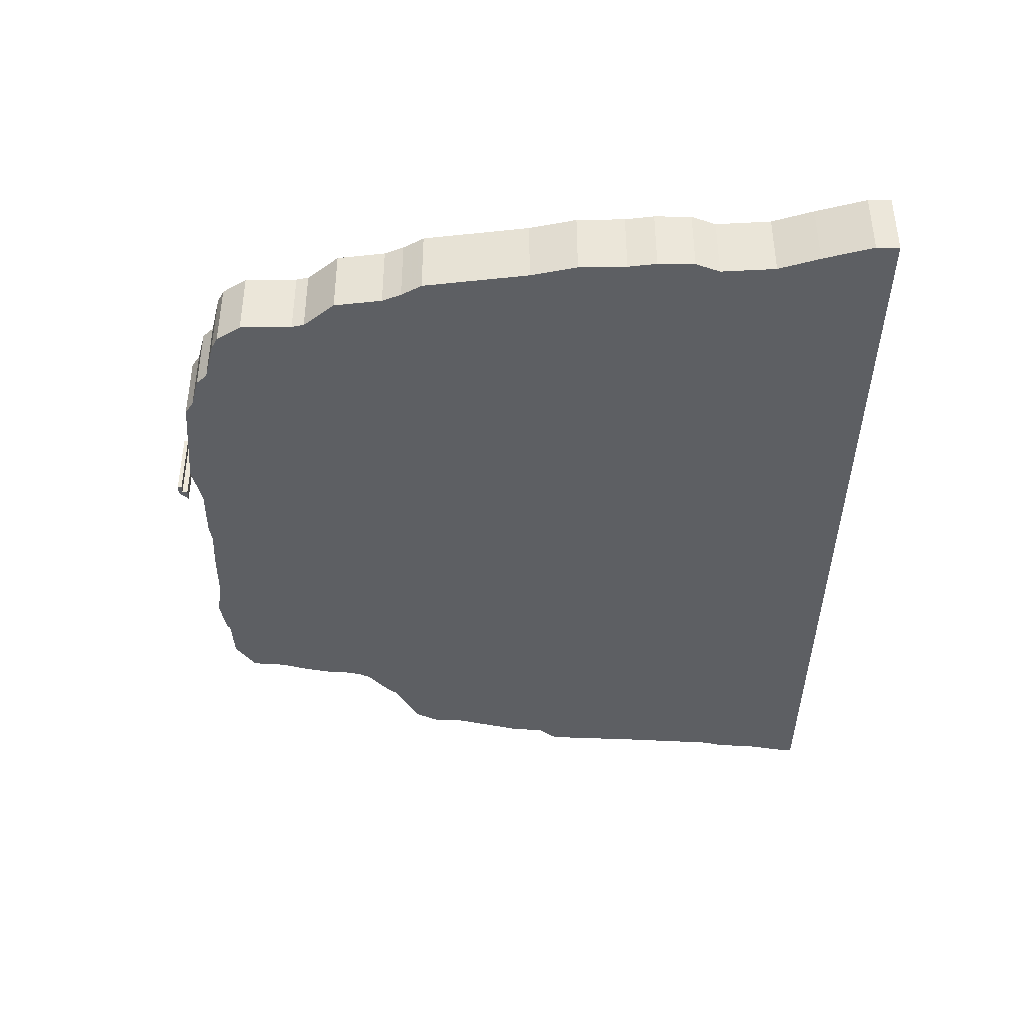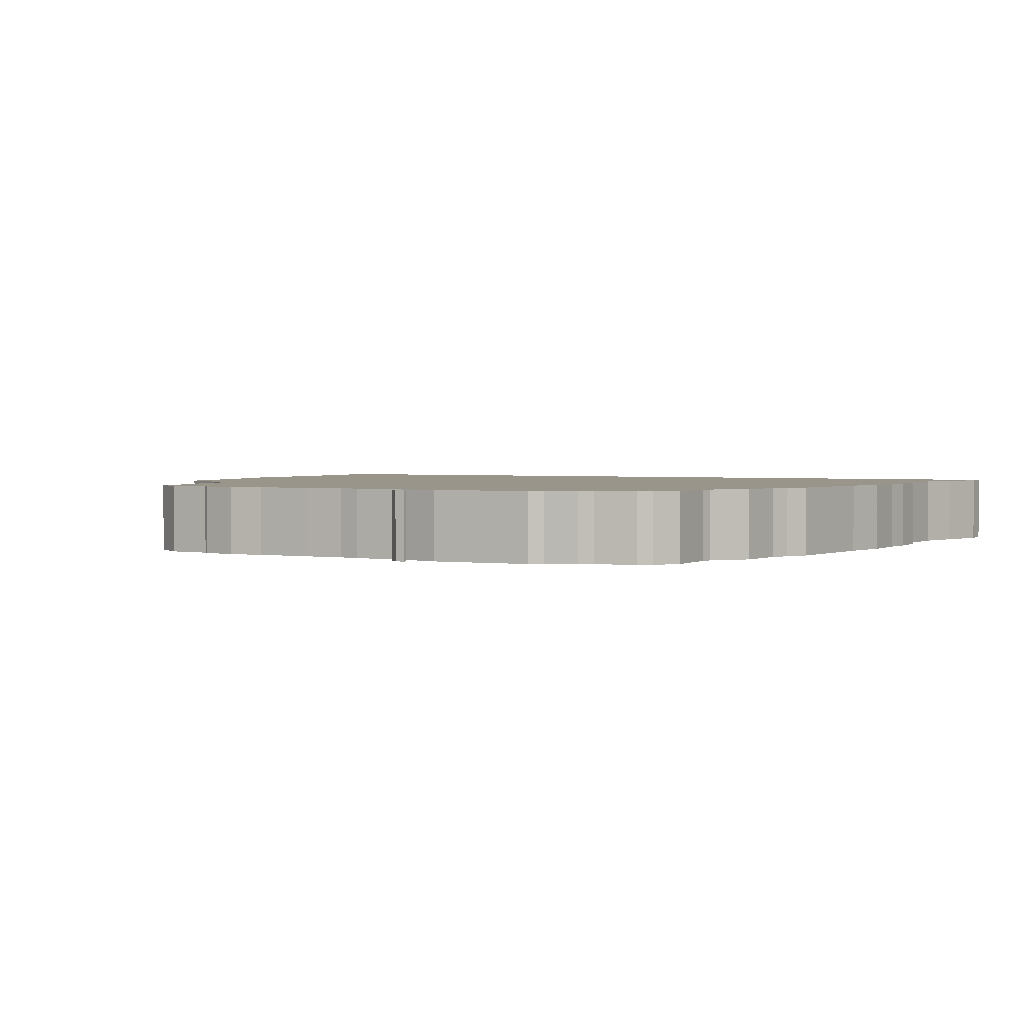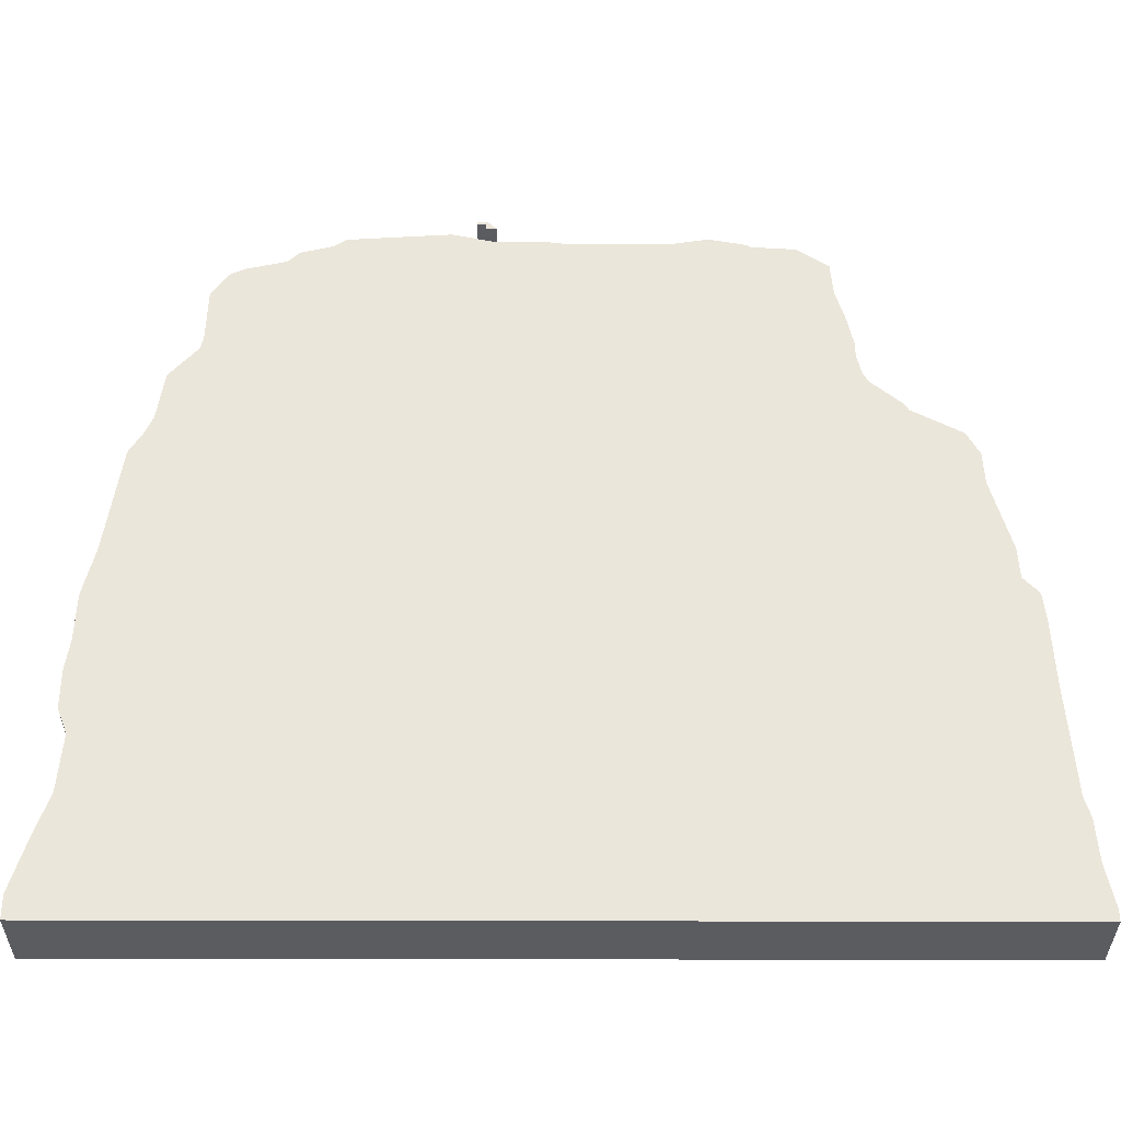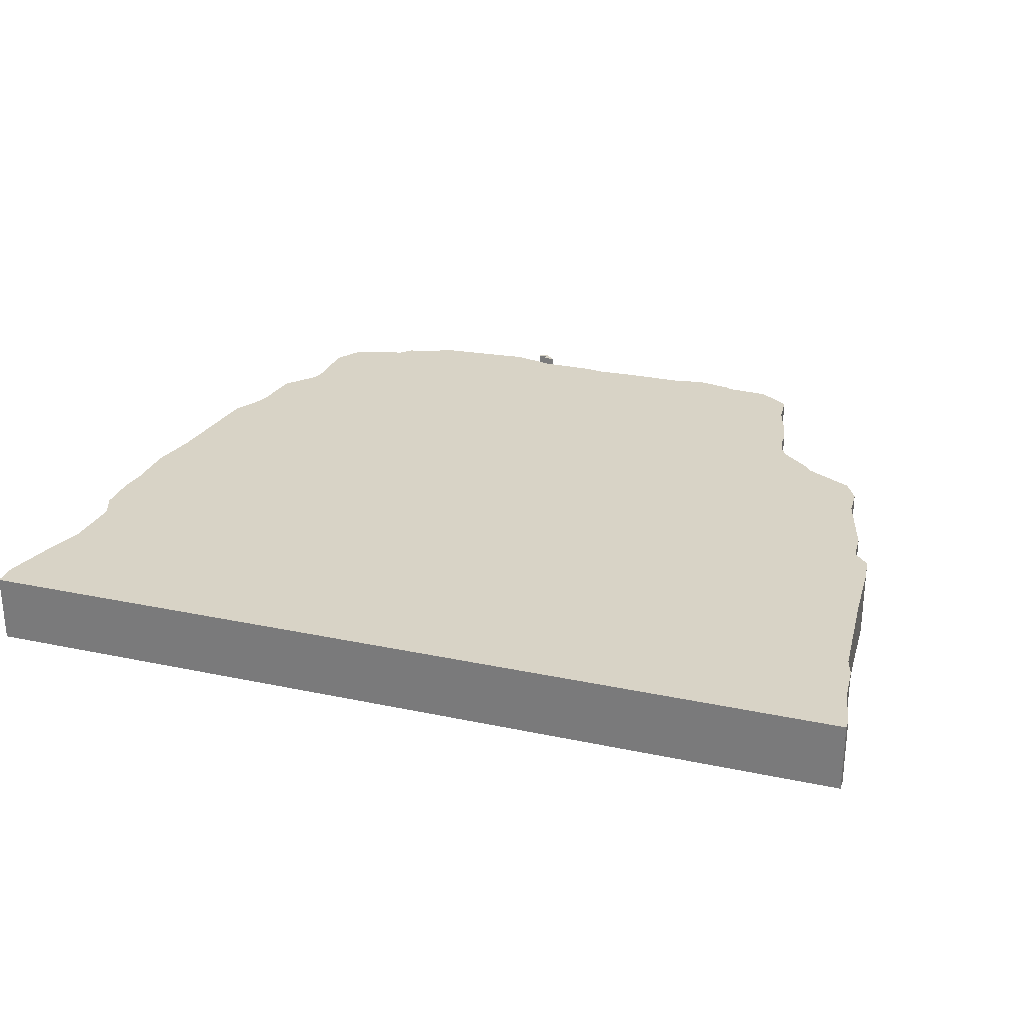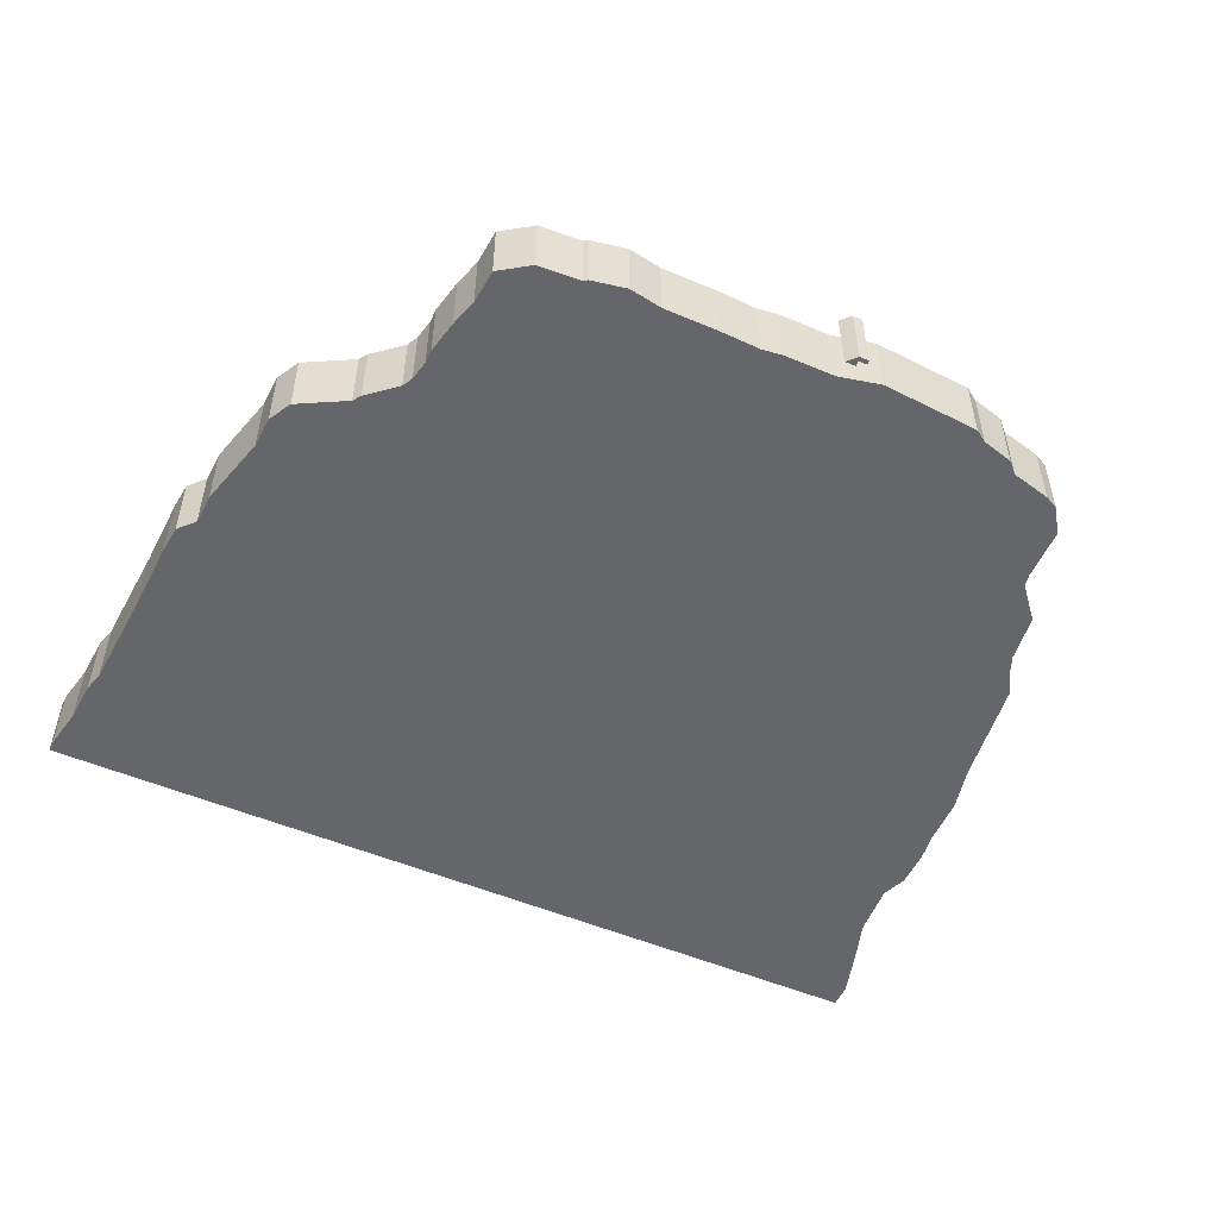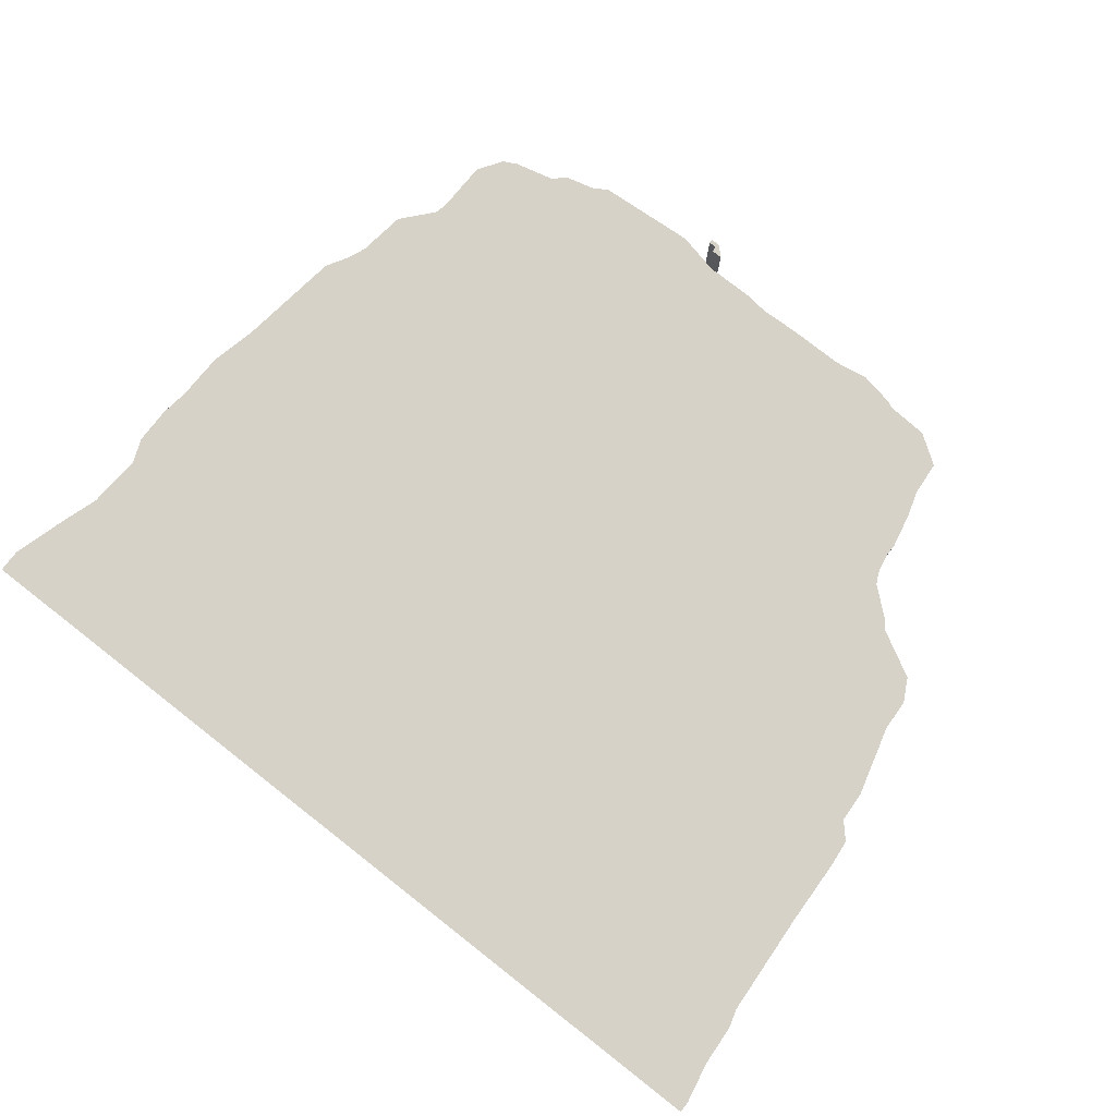
<metadata>
{"format":"obj","ext":"obj","renderer":"f3d","projection":"perspective","resolution":1024,"background":"white","views":[{"elev":-39.9,"azim":-90.6,"up":"+Z"},{"elev":2.1,"azim":-151.9,"up":"+Z"},{"elev":-34.7,"azim":-0.2,"up":"+Y"},{"elev":27.9,"azim":17.9,"up":"+Z"},{"elev":-51.8,"azim":155.3,"up":"+Z"},{"elev":78.3,"azim":38.0,"up":"+Z"}]}
</metadata>
<code>
g sbg_desertmbg001_sn_criff01
v -1.46 5.2 0
v -1.55 5.14 0
v -1.78 5.08 0
v -1.86 5 0
v -2.15 4.93 0
v -2.25 4.88 0
v -2.37 4.7 0
v -2.38 4.32 0
v -2.4 4.23 0
v -2.6 4 0
v -2.65 3.65 0
v -2.71 3.51 0
v -2.8 3.36 0
v -2.91 2.59 0
v -2.99 2.25 0
v -3 1.9 0
v -3.03 1.69 0
v -3.03 1.42 0
v -2.96 1.24 0
v -2.99 0.84 0
v -3.09 0.54 0
v -3.2 0.17 0
v -3.2 0 0
v 3.22 0 0
v 3.22 0.08 0
v 3.16 0.38 0
v 3.14 0.68 0
v 3.1 0.82 0
v 3.05 1.58 0
v 3.03 2.07 0
v 3.01 2.27 0
v 2.9 2.39 0
v 2.89 2.61 0
v 2.75 3.13 0
v 2.74 3.36 0
v 2.65 3.53 0
v 2.3 3.72 0
v 2.26 3.78 0
v 2.05 3.96 0
v 2.01 4.04 0
v 1.98 4.18 0
v 1.98 4.28 0
v 1.93 4.52 0
v 1.87 4.72 0
v 1.85 4.97 0
v 1.63 5.12 0
v 1.32 5.14 0
v 1.29 5.16 0
v 1.03 5.21 0
v 0.79 5.17 0
v 0.39 5.17 0
v 0.09 5.16 0
v -0.06 5.18 0
v -0.43 5.18 0
v -0.74 5.25 0
v -0.57 5.34 0
v -0.51 5.34 0
v -0.51 5.3 0
v -0.43 5.3 0
v -0.5 5.37 0
v -0.57 5.37 0
v -1.46 5.2 0.5
v -1.55 5.14 0.5
v -1.78 5.08 0.5
v -1.86 5 0.5
v -2.15 4.93 0.5
v -2.25 4.88 0.5
v -2.37 4.7 0.5
v -2.38 4.32 0.5
v -2.4 4.23 0.5
v -2.6 4 0.5
v -2.65 3.65 0.5
v -2.71 3.51 0.5
v -2.8 3.36 0.5
v -2.91 2.59 0.5
v -2.99 2.25 0.5
v -3 1.9 0.5
v -3.03 1.69 0.5
v -3.03 1.42 0.5
v -2.96 1.24 0.5
v -2.99 0.84 0.5
v -3.09 0.54 0.5
v -3.2 0.17 0.5
v -3.2 0 0.5
v 3.22 0 0.5
v 3.22 0.08 0.5
v 3.16 0.38 0.5
v 3.14 0.68 0.5
v 3.1 0.82 0.5
v 3.05 1.58 0.5
v 3.03 2.07 0.5
v 3.01 2.27 0.5
v 2.9 2.39 0.5
v 2.89 2.61 0.5
v 2.75 3.13 0.5
v 2.74 3.36 0.5
v 2.65 3.53 0.5
v 2.3 3.72 0.5
v 2.26 3.78 0.5
v 2.05 3.96 0.5
v 2.01 4.04 0.5
v 1.98 4.18 0.5
v 1.98 4.28 0.5
v 1.93 4.52 0.5
v 1.87 4.72 0.5
v 1.85 4.97 0.5
v 1.63 5.12 0.5
v 1.32 5.14 0.5
v 1.29 5.16 0.5
v 1.03 5.21 0.5
v 0.79 5.17 0.5
v 0.39 5.17 0.5
v 0.09 5.16 0.5
v -0.06 5.18 0.5
v -0.43 5.18 0.5
v -0.74 5.25 0.5
v -0.57 5.34 0.5
v -0.51 5.34 0.5
v -0.51 5.3 0.5
v -0.43 5.3 0.5
v -0.5 5.37 0.5
v -0.57 5.37 0.5
g sbg_desertmbg001_sn_criff01_0
f 54 53 52
f 43 41 50
f 50 49 47
f 44 43 47
f 49 48 47
f 43 50 47
f 45 44 46
f 40 52 51
f 44 47 46
f 41 40 50
f 54 52 11
f 40 51 50
f 43 42 41
f 40 39 52
f 39 14 52
f 32 29 19
f 39 38 37
f 32 19 16
f 37 36 34
f 36 35 34
f 39 37 32
f 32 37 33
f 28 26 20
f 30 29 32
f 32 31 30
f 29 28 19
f 28 20 19
f 26 24 20
f 28 27 26
f 26 25 24
f 24 21 20
f 23 21 24
f 22 21 23
f 37 34 33
f 16 14 39
f 17 16 19
f 18 17 19
f 39 32 16
f 16 15 14
f 52 12 11
f 14 13 12
f 14 12 52
f 54 11 9
f 11 10 9
f 55 54 9
f 9 8 4
f 5 4 8
f 7 5 8
f 6 5 7
f 9 4 2
f 4 3 2
f 55 9 2
f 55 2 1
f 59 58 57
f 60 59 57
f 61 60 57
f 61 57 56
f 53 113 52
f 113 53 114
f 54 114 53
f 114 54 115
f 50 110 49
f 110 50 111
f 44 104 43
f 104 44 105
f 48 108 47
f 108 48 109
f 49 109 48
f 109 49 110
f 45 105 44
f 105 45 106
f 46 106 45
f 106 46 107
f 52 112 51
f 112 52 113
f 47 107 46
f 107 47 108
f 41 101 40
f 101 41 102
f 51 111 50
f 111 51 112
f 42 102 41
f 102 42 103
f 43 103 42
f 103 43 104
f 40 100 39
f 100 40 101
f 38 98 37
f 98 38 99
f 39 99 38
f 99 39 100
f 37 97 36
f 97 37 98
f 35 95 34
f 95 35 96
f 36 96 35
f 96 36 97
f 33 93 32
f 93 33 94
f 30 90 29
f 90 30 91
f 31 91 30
f 91 31 92
f 32 92 31
f 92 32 93
f 29 89 28
f 89 29 90
f 20 80 19
f 80 20 81
f 27 87 26
f 87 27 88
f 28 88 27
f 88 28 89
f 25 85 24
f 85 25 86
f 26 86 25
f 86 26 87
f 21 81 20
f 81 21 82
f 24 84 23
f 84 24 85
f 22 82 21
f 82 22 83
f 23 83 22
f 83 23 84
f 34 94 33
f 94 34 95
f 17 77 16
f 77 17 78
f 18 78 17
f 78 18 79
f 19 79 18
f 79 19 80
f 15 75 14
f 75 15 76
f 16 76 15
f 76 16 77
f 12 72 11
f 72 12 73
f 13 73 12
f 73 13 74
f 14 74 13
f 74 14 75
f 10 70 9
f 70 10 71
f 11 71 10
f 71 11 72
f 55 115 54
f 115 55 116
f 9 69 8
f 69 9 70
f 5 65 4
f 65 5 66
f 8 68 7
f 68 8 69
f 6 66 5
f 66 6 67
f 7 67 6
f 67 7 68
f 3 63 2
f 63 3 64
f 4 64 3
f 64 4 65
f 2 62 1
f 62 2 63
f 1 116 55
f 116 1 62
f 58 118 57
f 118 58 119
f 59 119 58
f 119 59 120
f 60 120 59
f 120 60 121
f 61 121 60
f 121 61 122
f 57 117 56
f 117 57 118
f 56 122 61
f 122 56 117
f 113 114 115
f 111 102 104
f 108 110 111
f 108 104 105
f 108 109 110
f 108 111 104
f 107 105 106
f 112 113 101
f 107 108 105
f 111 101 102
f 72 113 115
f 111 112 101
f 102 103 104
f 113 100 101
f 113 75 100
f 80 90 93
f 98 99 100
f 77 80 93
f 95 97 98
f 95 96 97
f 93 98 100
f 94 98 93
f 81 87 89
f 93 90 91
f 91 92 93
f 80 89 90
f 80 81 89
f 81 85 87
f 87 88 89
f 85 86 87
f 81 82 85
f 85 82 84
f 84 82 83
f 94 95 98
f 100 75 77
f 80 77 78
f 80 78 79
f 77 93 100
f 75 76 77
f 72 73 113
f 73 74 75
f 113 73 75
f 70 72 115
f 70 71 72
f 70 115 116
f 65 69 70
f 69 65 66
f 69 66 68
f 68 66 67
f 63 65 70
f 63 64 65
f 63 70 116
f 62 63 116
f 118 119 120
f 118 120 121
f 118 121 122
f 117 118 122

</code>
